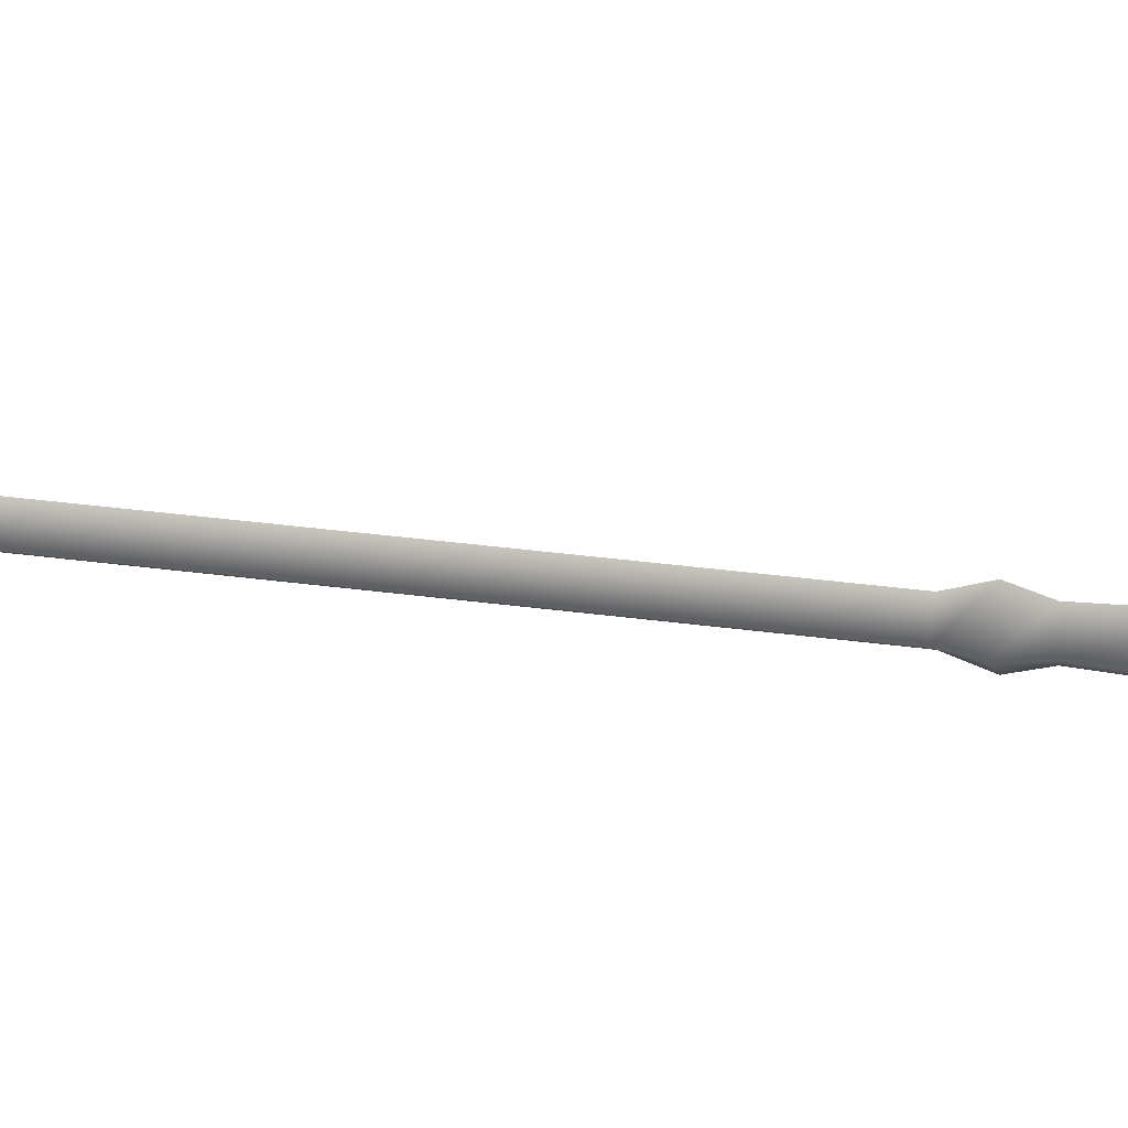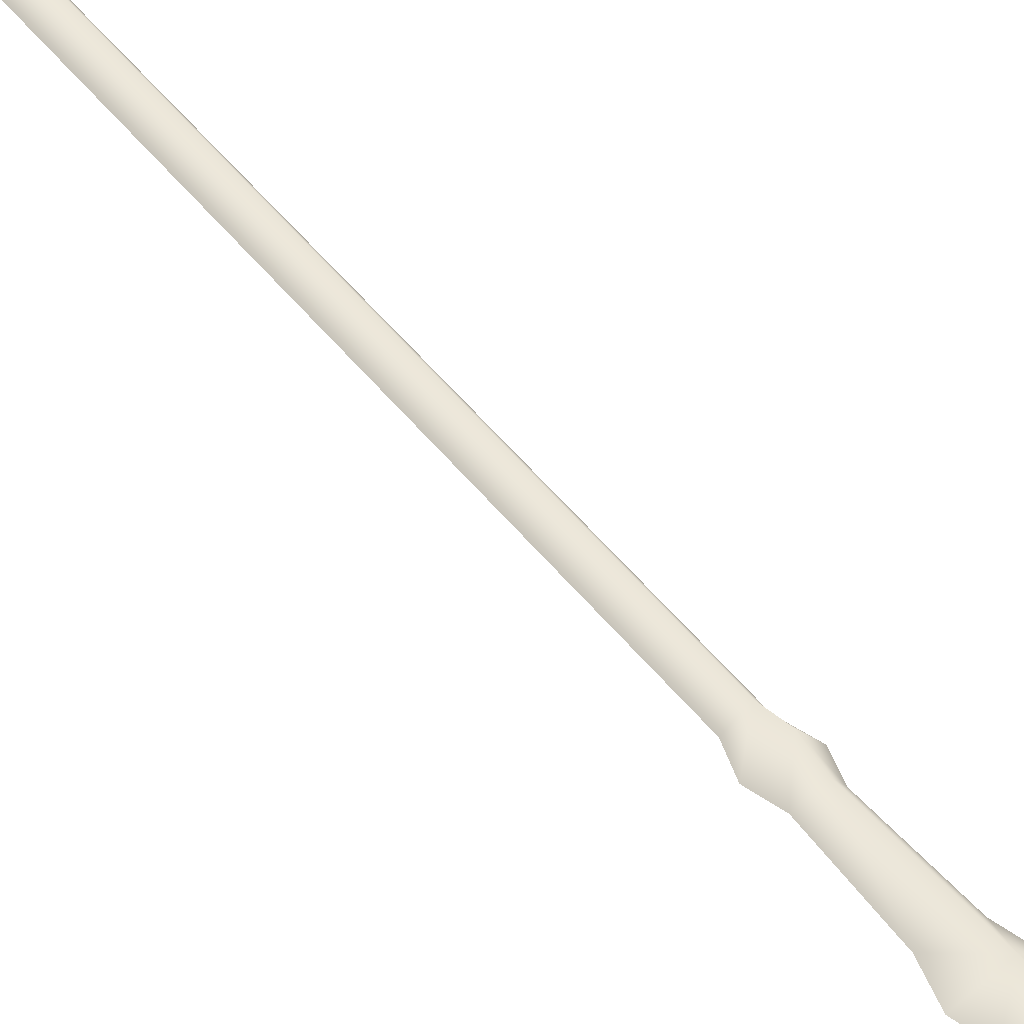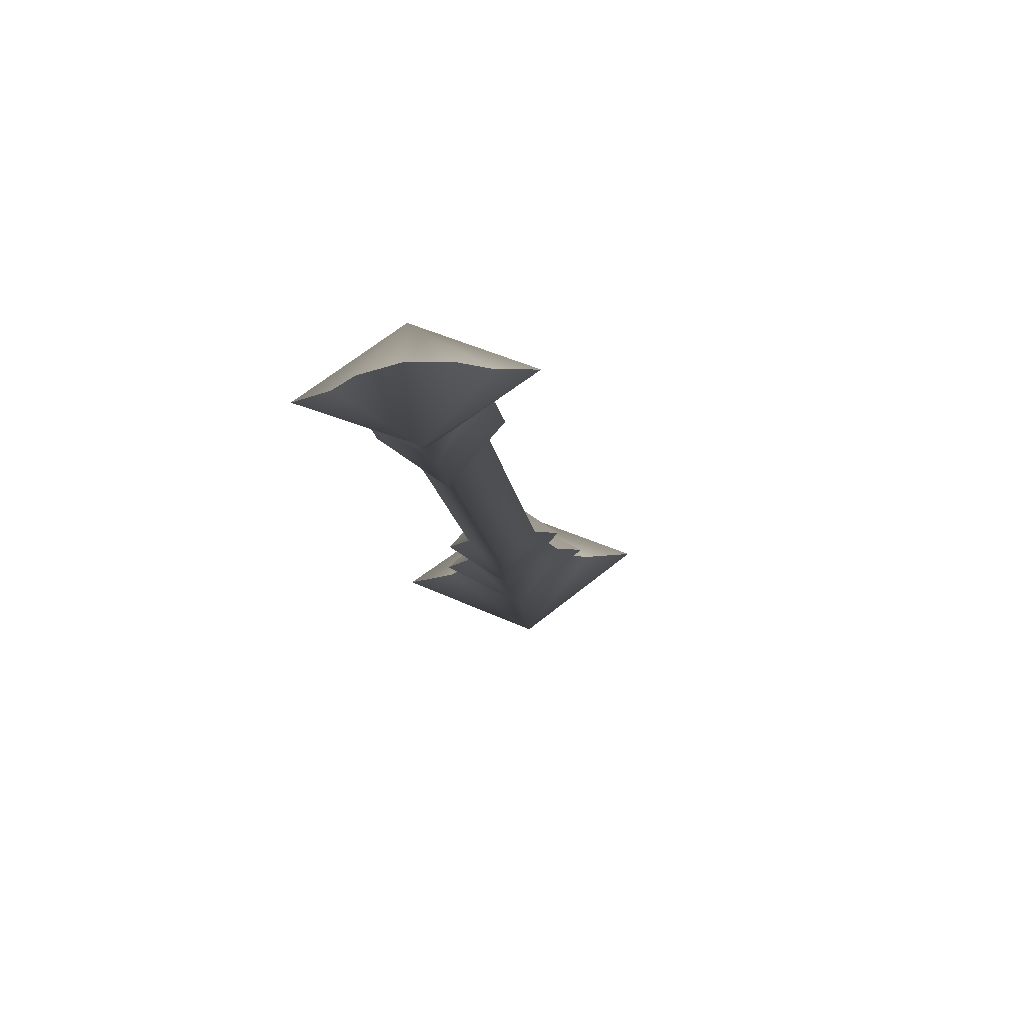
<metadata>
{"format":"obj","ext":"obj","renderer":"f3d","projection":"perspective","resolution":1024,"background":"white","views":[{"elev":-41.3,"azim":-75.1,"up":"+Z"},{"elev":39.7,"azim":-27.7,"up":"+Z"},{"elev":7.0,"azim":-166.7,"up":"+Z"}]}
</metadata>
<code>
g pasted__Boss_Cross_T6_W60
v -0.0214 0.5654 0.09514
v -0.01389 0.05955 -0.003267
v -0.1098 0.5182 0.05217
v 0.007116 0.03483 0.004397
v -0.01976 0.02876 0.00808
v -0.1956 0.5261 0.119
v -0.169 0.5634 0.1204
v -0.1648 0.6223 0.1292
v -0.1393 0.6752 0.09522
v -0.0862 0.64 0.1184
v -0.05996 0.588 0.1055
v 0 0 -0
v -0.1854 0.6599 0.1389
v -0.08167 0.6833 0.1247
v -0.1094 0.7321 0.1374
v -0.1787 0.7164 0.1468
v -0.1755 0.8645 0.1435
v -0.1986 0.8556 0.1728
v -0.185 0.9058 0.1418
v -0.2194 0.8903 0.182
v -0.1915 0.9453 0.1594
v -0.2116 0.9343 0.1878
v -0.1622 0.9454 0.181
v -0.1383 0.9086 0.1709
v -0.399 1.879 0.3731
v -0.3795 1.89 0.3448
v -0.3505 1.89 0.3665
v -0.144 0.8679 0.1653
v -0.4183 1.903 0.3804
v -0.3867 1.92 0.3413
v -0.413 2.055 0.3708
v -0.4444 2.038 0.4067
v -0.4375 2.063 0.4094
v -0.342 1.921 0.3699
v -0.3695 2.055 0.3964
v -0.3851 2.074 0.4023
v -0.42 2.096 0.3872
v -0.4464 2.103 0.4176
v -0.4318 2.151 0.3924
v -0.3925 2.116 0.4102
v -0.3772 2.142 0.4118
v -0.3959 2.158 0.4176
v -0.3705 2.225 0.4241
v -0.4471 2.224 0.4012
v -0.4021 2.257 0.4347
v -0.5082 2.194 0.4429
v -0.4915 2.237 0.447
v -0.4593 2.143 0.4263
v -0.4704 2.121 0.4246
v -0.4336 2.321 0.4505
v -0.4675 2.351 0.4613
v -0.4868 2.309 0.4578
v -0.0214 0.5654 0.09514
v -0.008861 0.05486 0.02571
v 0.007116 0.03483 0.004397
v -0.09317 0.5027 0.1481
v 0 0 -0
v -0.01976 0.02876 0.00808
v -0.05996 0.588 0.1055
v -0.0862 0.64 0.1184
v -0.1268 0.6635 0.1674
v -0.1648 0.6223 0.1292
v -0.169 0.5634 0.1204
v -0.1956 0.5261 0.119
v -0.1854 0.6599 0.1389
v -0.1787 0.7164 0.1468
v -0.08167 0.6833 0.1247
v -0.1667 0.8563 0.1941
v -0.1094 0.7321 0.1374
v -0.144 0.8679 0.1653
v -0.1729 0.8945 0.2115
v -0.1986 0.8556 0.1728
v -0.2194 0.8903 0.182
v -0.1828 0.9371 0.21
v -0.2116 0.9343 0.1878
v -0.1622 0.9454 0.181
v -0.1383 0.9086 0.1709
v -0.399 1.879 0.3731
v -0.3707 1.882 0.3954
v -0.3505 1.89 0.3665
v -0.4183 1.903 0.3804
v -0.3748 1.909 0.4101
v -0.4444 2.038 0.4067
v -0.4021 2.045 0.4336
v -0.4375 2.063 0.4094
v -0.3695 2.055 0.3964
v -0.3851 2.074 0.4023
v -0.342 1.921 0.3699
v -0.4119 2.088 0.4336
v -0.4464 2.103 0.4176
v -0.3925 2.116 0.4102
v -0.4218 2.142 0.4499
v -0.4704 2.121 0.4246
v -0.4593 2.143 0.4263
v -0.5082 2.194 0.4429
v -0.4353 2.213 0.4695
v -0.4915 2.237 0.447
v -0.3705 2.225 0.4241
v -0.4021 2.257 0.4347
v -0.3959 2.158 0.4176
v -0.3772 2.142 0.4118
v -0.4336 2.321 0.4505
v -0.4675 2.351 0.4613
v -0.4868 2.309 0.4578
f 1 2 3
f 2 1 4
f 5 3 2
f 3 5 6
f 7 3 6
f 8 3 7
f 3 8 9
f 10 3 9
f 3 10 11
f 1 3 11
f 5 2 12
f 2 4 12
f 9 8 13
f 10 9 14
f 14 9 15
f 16 9 13
f 16 17 9
f 17 15 9
f 17 16 18
f 18 19 17
f 19 18 20
f 20 21 19
f 21 20 22
f 23 19 21
f 19 23 24
f 25 21 22
f 21 25 26
f 21 27 23
f 27 21 26
f 19 28 17
f 28 19 24
f 15 17 28
f 29 26 25
f 26 29 30
f 29 31 30
f 31 29 32
f 31 32 33
f 31 34 30
f 26 34 27
f 34 26 30
f 34 31 35
f 36 35 31
f 31 33 37
f 36 31 37
f 37 33 38
f 37 38 39
f 40 36 37
f 39 40 37
f 41 40 39
f 42 41 39
f 39 43 42
f 43 39 44
f 43 44 45
f 39 46 44
f 44 46 47
f 46 39 48
f 39 49 48
f 39 38 49
f 44 50 45
f 51 50 44
f 51 44 52
f 52 44 47
f 53 54 55
f 54 53 56
f 57 55 54
f 58 57 54
f 56 58 54
f 56 53 59
f 60 56 59
f 56 60 61
f 62 56 61
f 56 62 63
f 56 63 64
f 58 56 64
f 62 61 65
f 65 61 66
f 61 60 67
f 68 66 61
f 69 68 61
f 69 61 67
f 68 69 70
f 70 71 68
f 71 72 68
f 66 68 72
f 72 71 73
f 74 73 71
f 73 74 75
f 71 76 74
f 76 71 77
f 71 70 77
f 74 78 75
f 78 74 79
f 80 74 76
f 74 80 79
f 79 81 78
f 81 79 82
f 82 83 81
f 83 82 84
f 85 83 84
f 82 86 84
f 84 86 87
f 86 82 88
f 88 79 80
f 79 88 82
f 85 84 89
f 84 87 89
f 90 85 89
f 89 87 91
f 89 91 92
f 92 90 89
f 93 90 92
f 94 93 92
f 92 95 94
f 95 92 96
f 95 96 97
f 92 98 96
f 96 98 99
f 98 92 100
f 92 101 100
f 92 91 101
f 102 96 99
f 103 96 102
f 103 104 96
f 96 104 97

</code>
